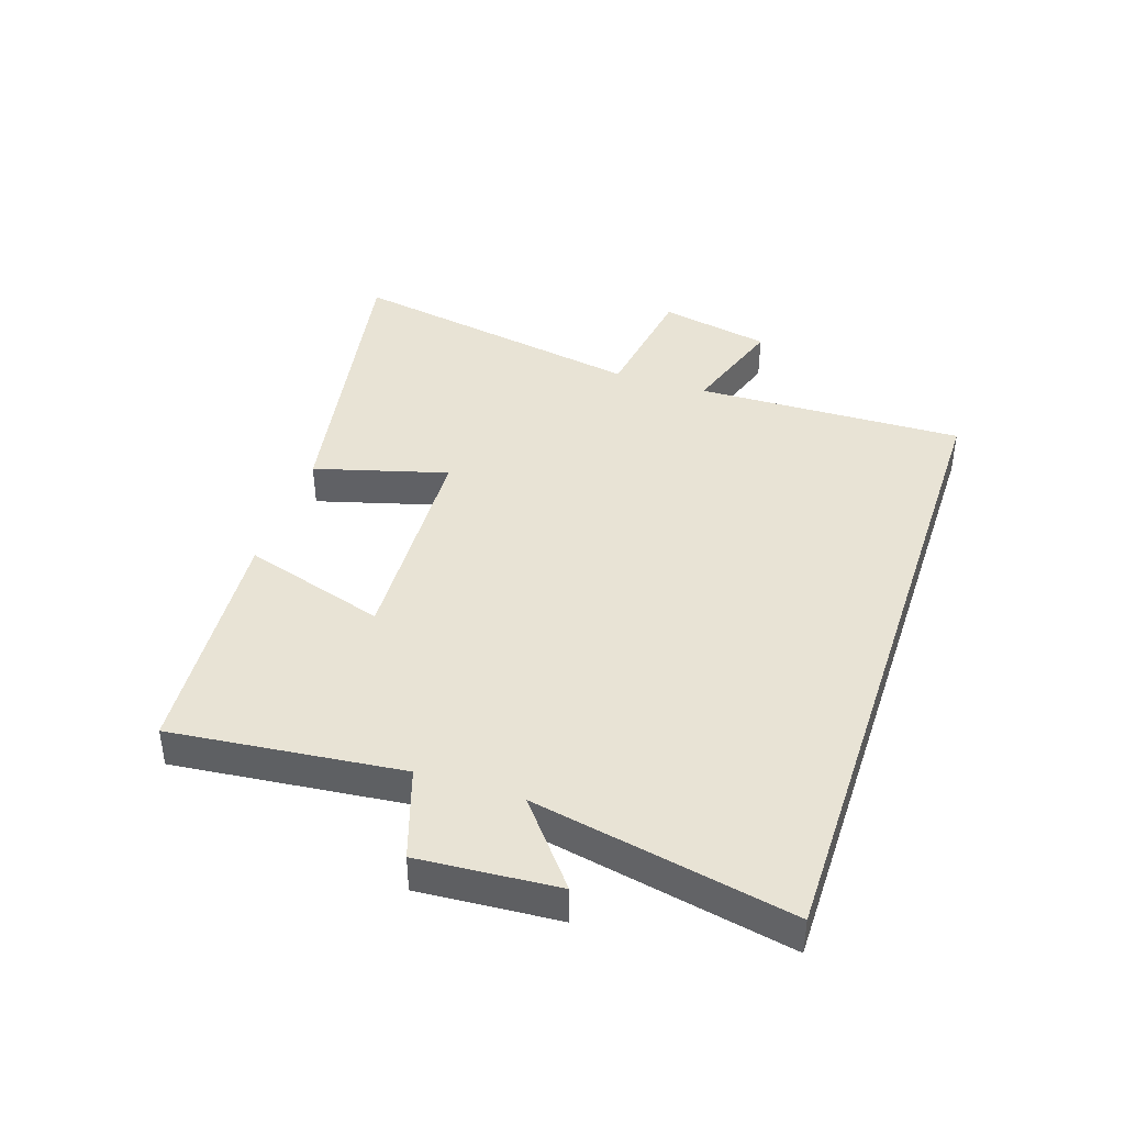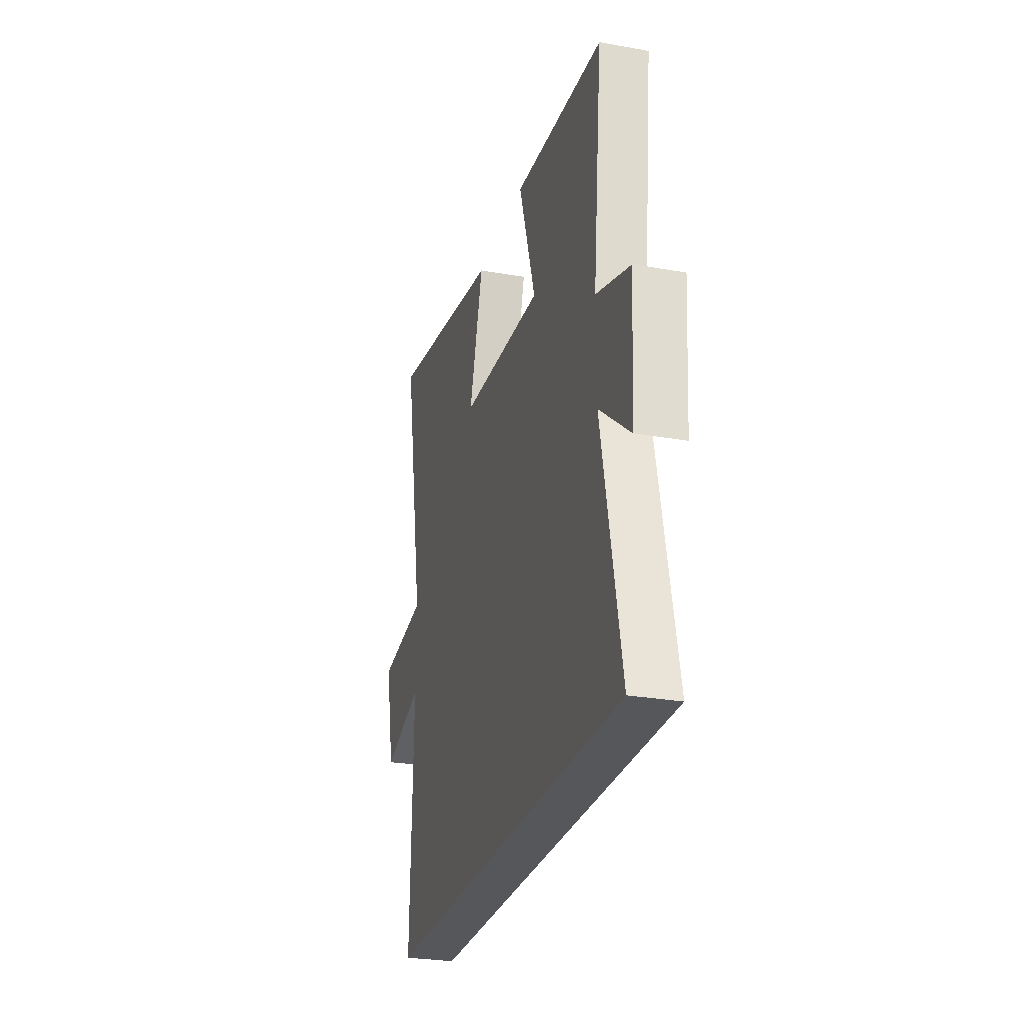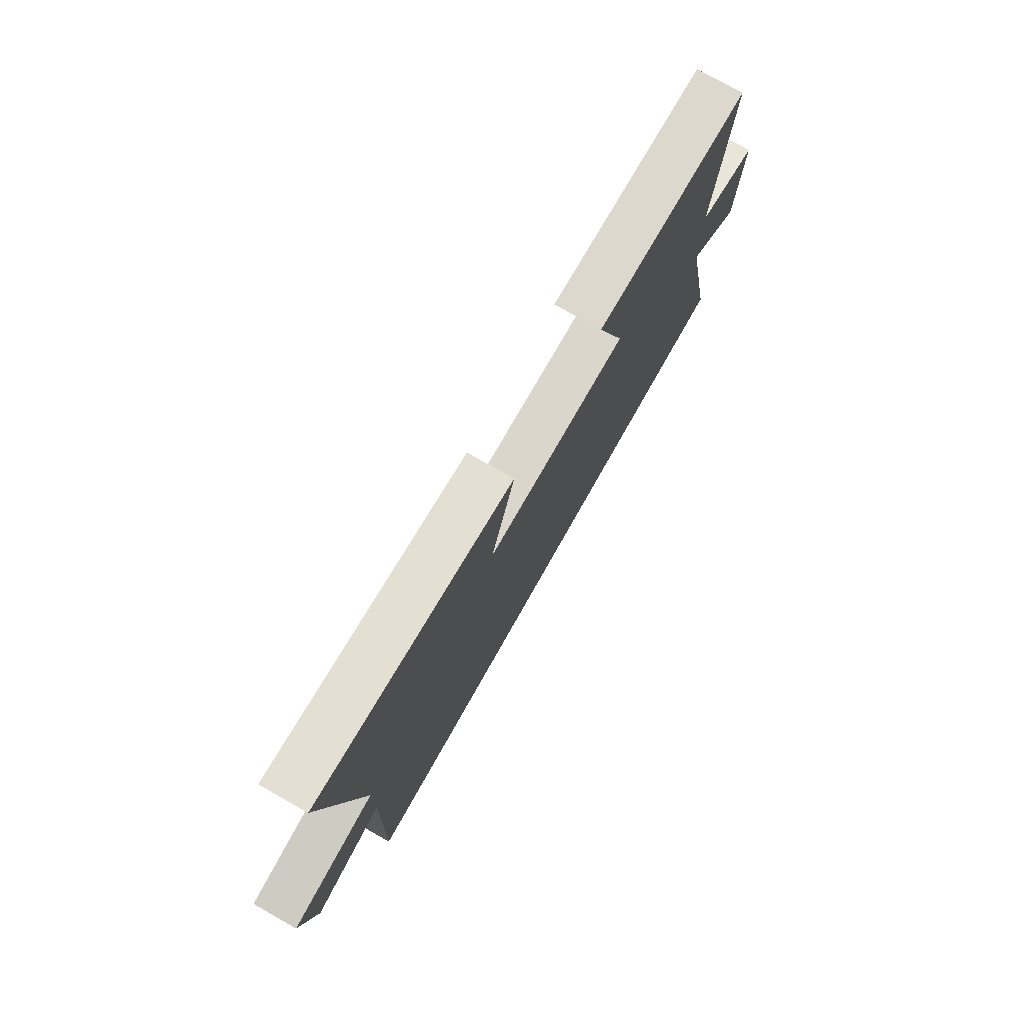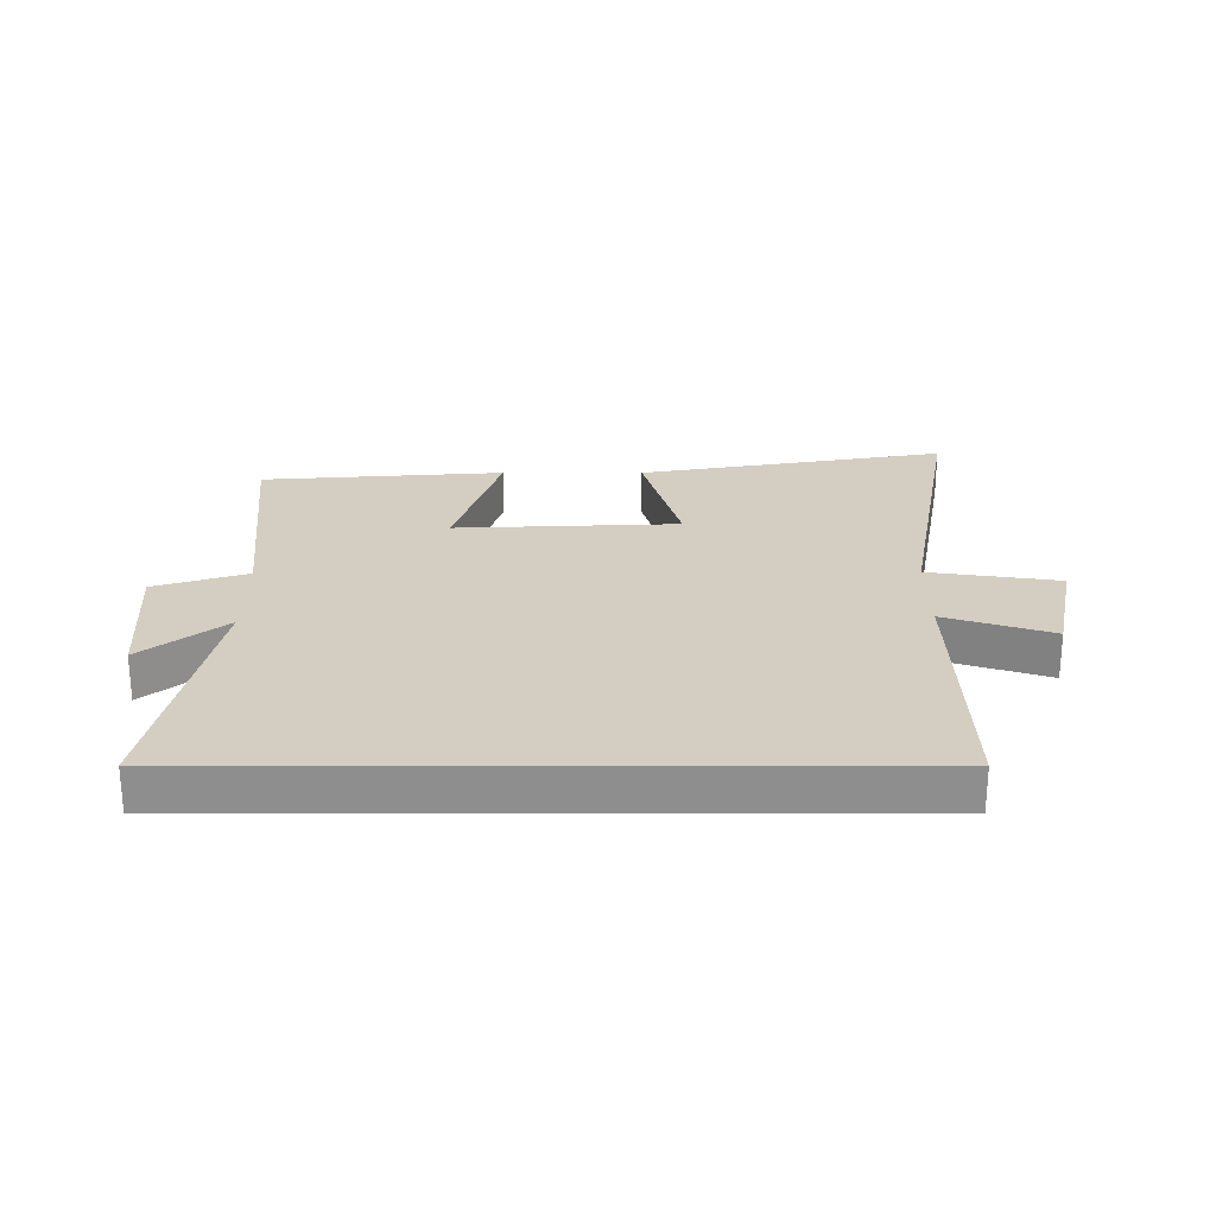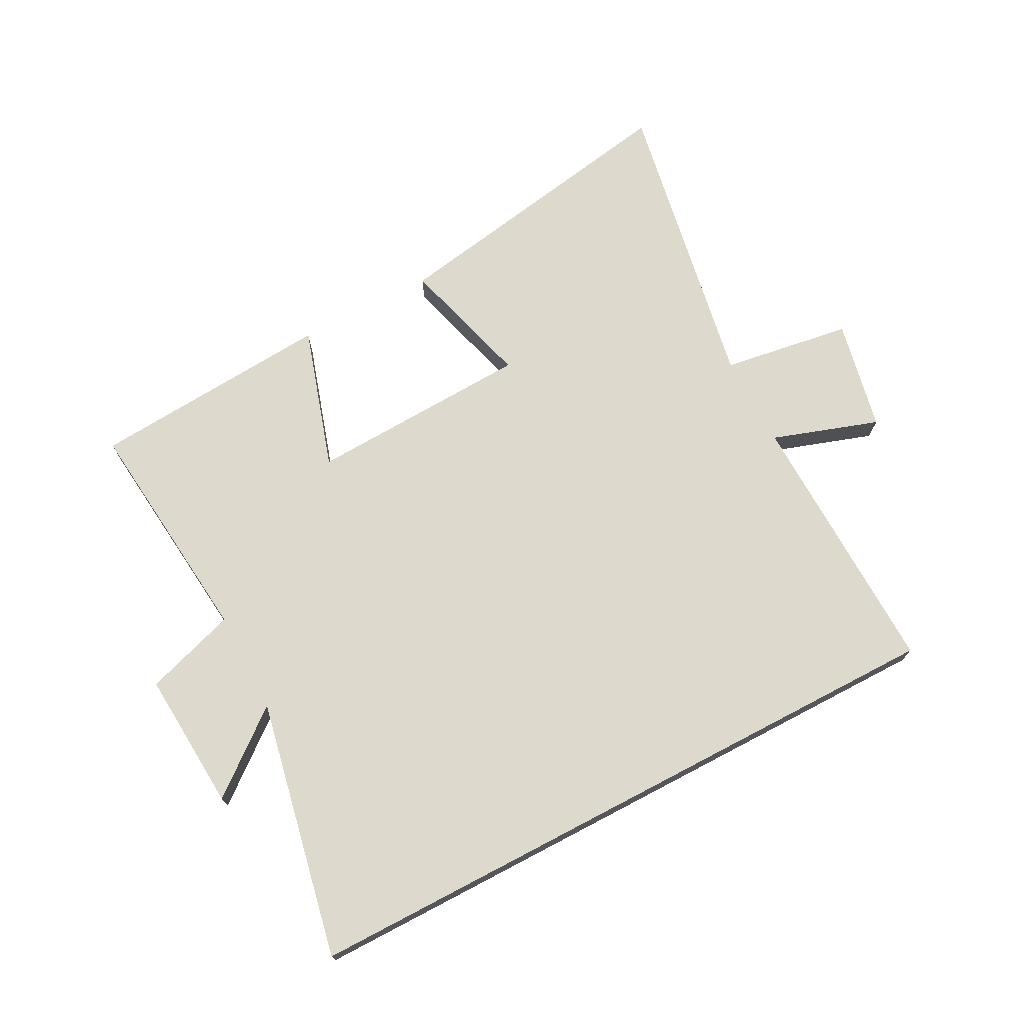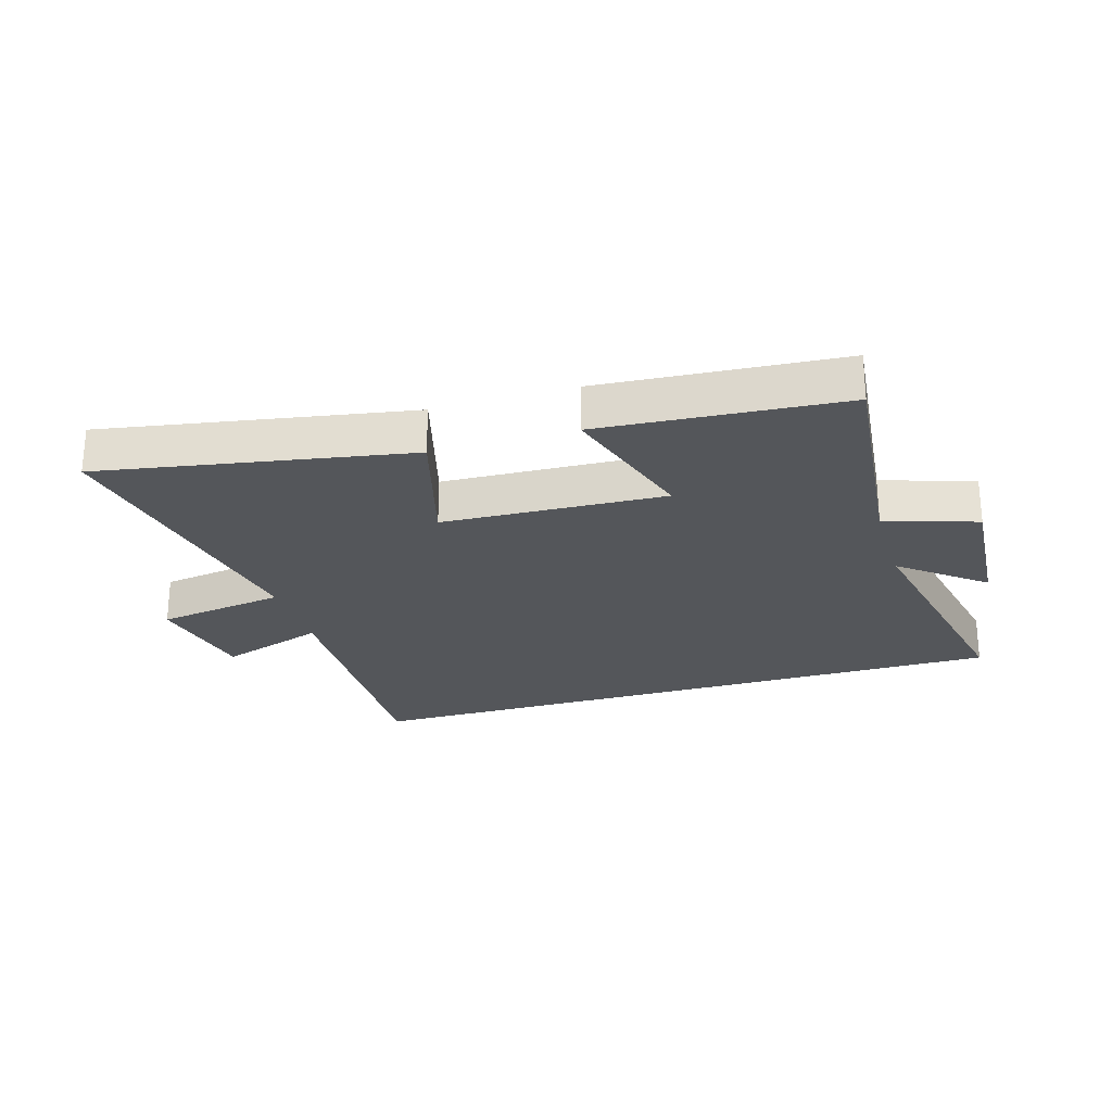
<metadata>
{"format":"obj","ext":"obj","renderer":"f3d","projection":"perspective","resolution":1024,"background":"white","views":[{"elev":41.3,"azim":108.3,"up":"+Y"},{"elev":-27.2,"azim":74.6,"up":"+Z"},{"elev":76.4,"azim":-60.5,"up":"+Z"},{"elev":25.0,"azim":180.0,"up":"+Y"},{"elev":72.0,"azim":152.3,"up":"+Y"},{"elev":-25.4,"azim":16.8,"up":"+Y"}]}
</metadata>
<code>
v -0.511 0.07 -0.5
v -0.5 0.07 -0.059
v -0.674 0.07 -0.117
v -0.712 0.07 0.065
v -0.5 0.07 0.097
v -0.589 0.07 0.589
v -0.087 0.07 0.5
v -0.148 0.07 0.282
v 0.216 0.07 0.266
v 0.143 0.07 0.5
v 0.54 0.07 0.47
v 0.5 0.07 0.092
v 0.65 0.07 0.043
v 0.634 0.07 -0.185
v 0.5 0.07 -0.078
v 0.585 0.07 -0.5
v -0.511 0 -0.5
v -0.5 0 -0.059
v -0.674 0 -0.117
v -0.712 0 0.065
v -0.5 0 0.097
v -0.589 0 0.589
v -0.087 0 0.5
v -0.148 0 0.282
v 0.216 0 0.266
v 0.143 0 0.5
v 0.54 0 0.47
v 0.5 0 0.092
v 0.65 0 0.043
v 0.634 0 -0.185
v 0.5 0 -0.078
v 0.585 0 -0.5
f 15 16 1 2
f 12 13 14 15
f 12 15 2
f 9 10 11 12
f 8 9 12 2
f 5 6 7 8
f 5 8 2 3
f 3 4 5
f 18 17 32 31
f 31 30 29 28
f 18 31 28
f 28 27 26 25
f 18 28 25 24
f 24 23 22 21
f 19 18 24 21
f 21 20 19
f 1 17 18 2
f 2 18 19 3
f 3 19 20 4
f 4 20 21 5
f 5 21 22 6
f 6 22 23 7
f 7 23 24 8
f 8 24 25 9
f 9 25 26 10
f 10 26 27 11
f 11 27 28 12
f 12 28 29 13
f 13 29 30 14
f 14 30 31 15
f 15 31 32 16
f 16 32 17 1

</code>
